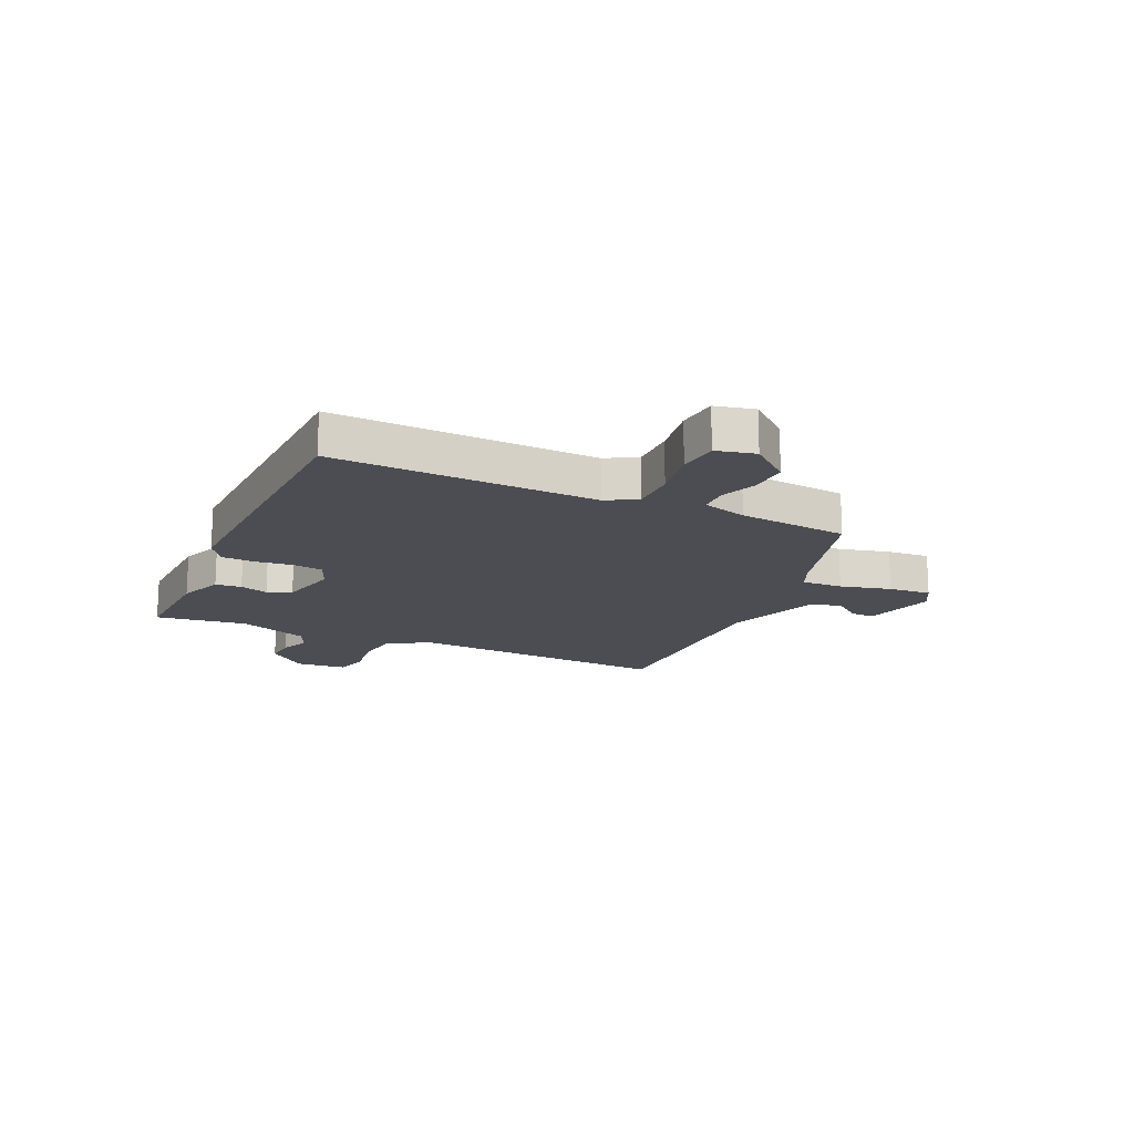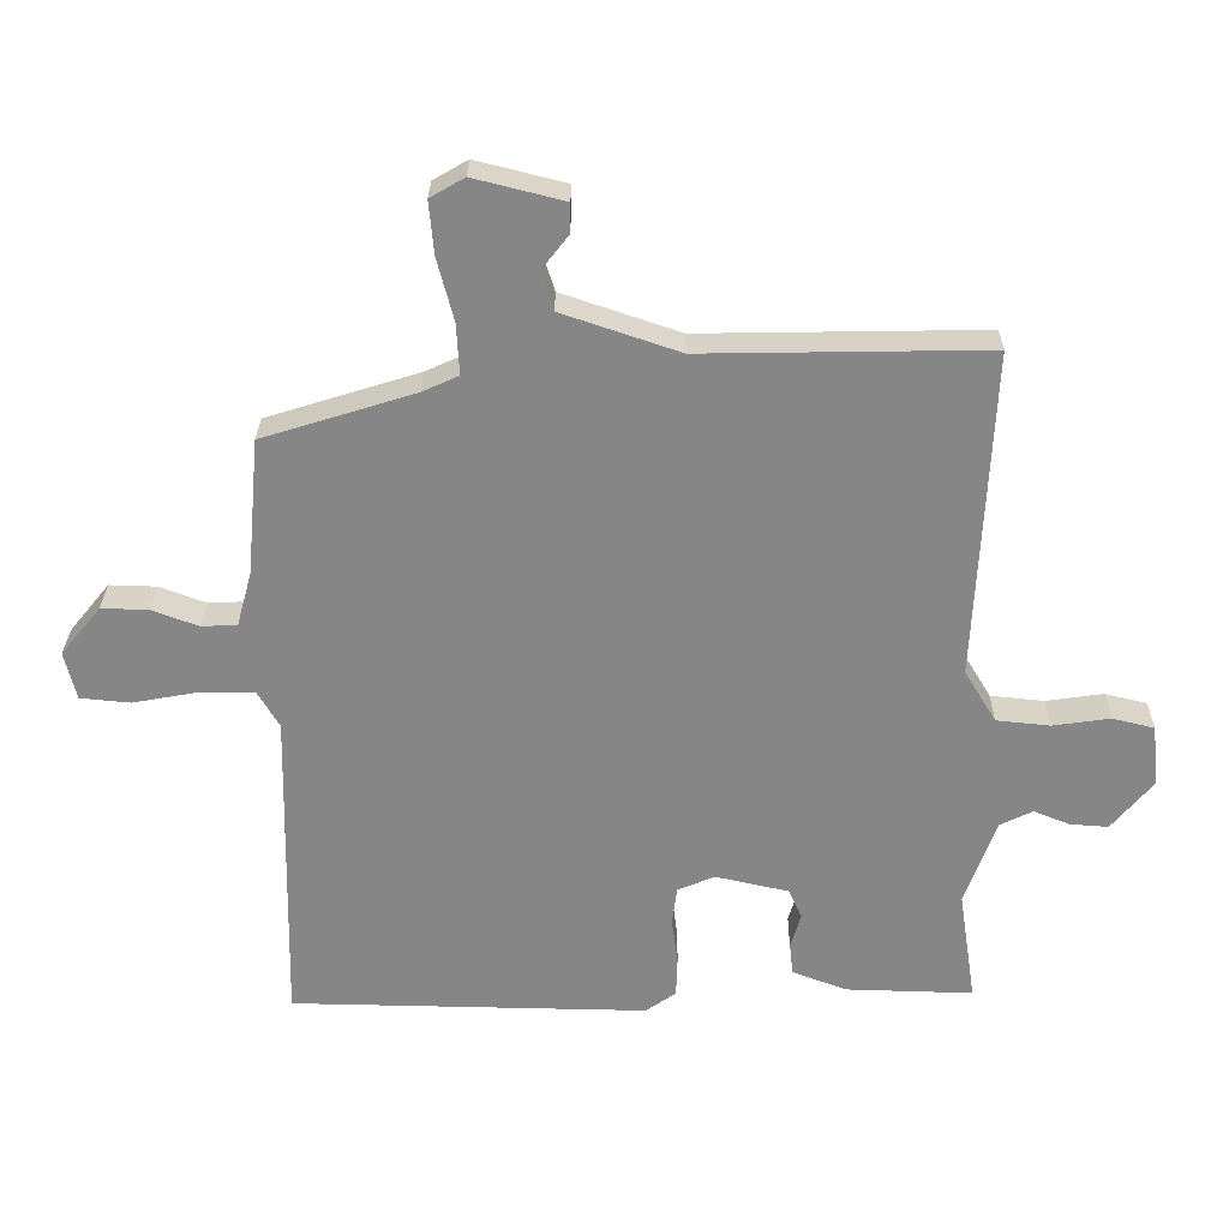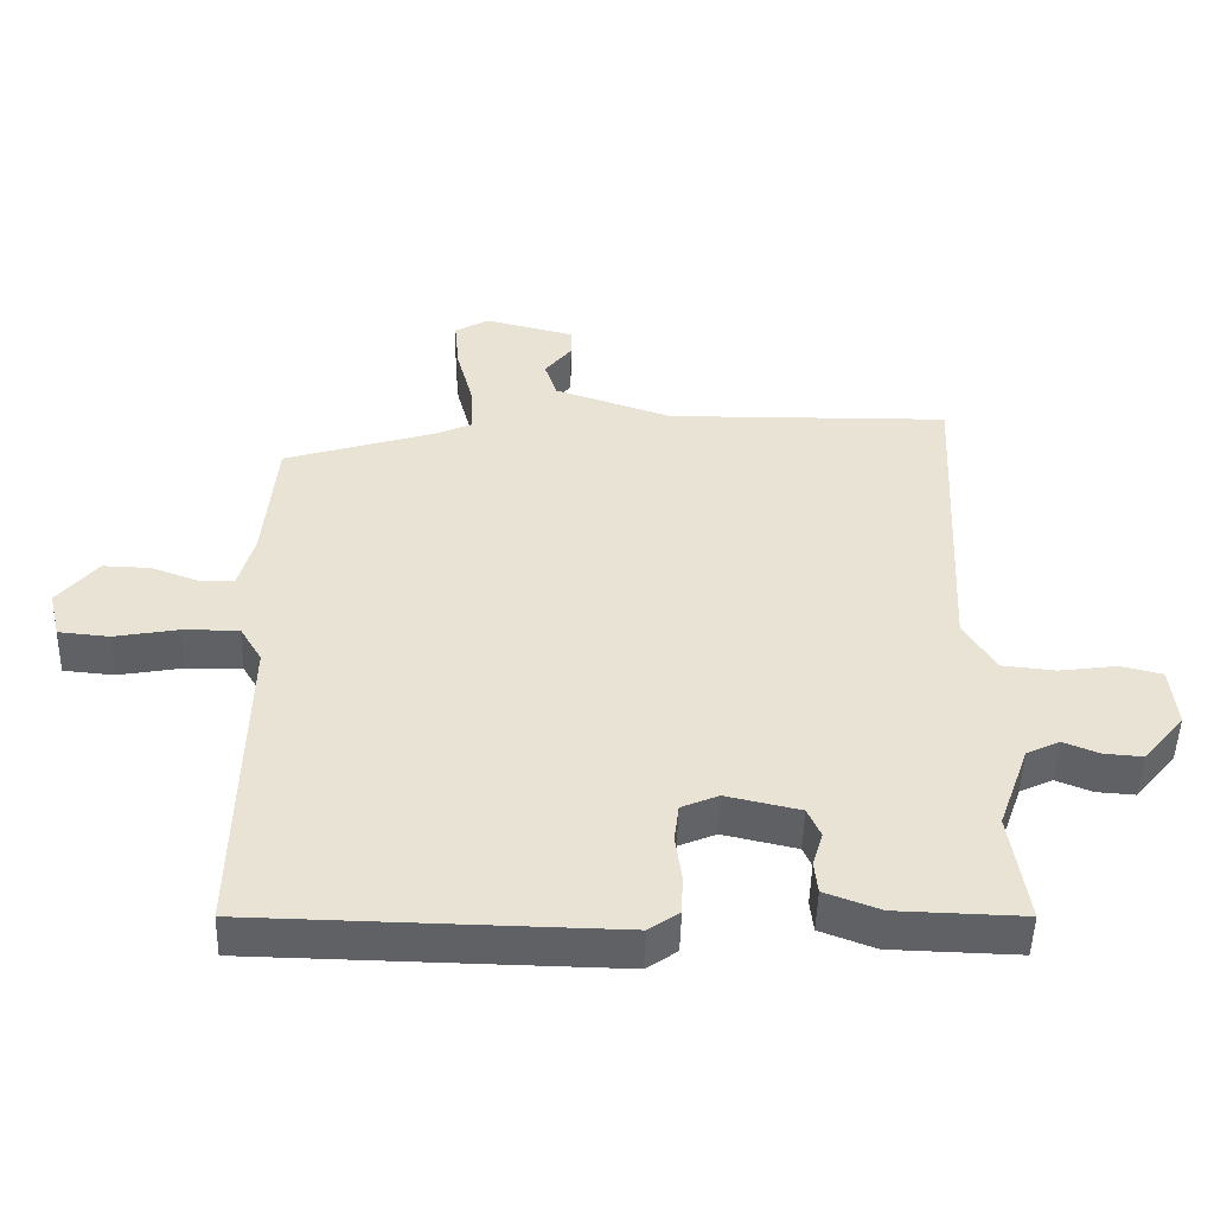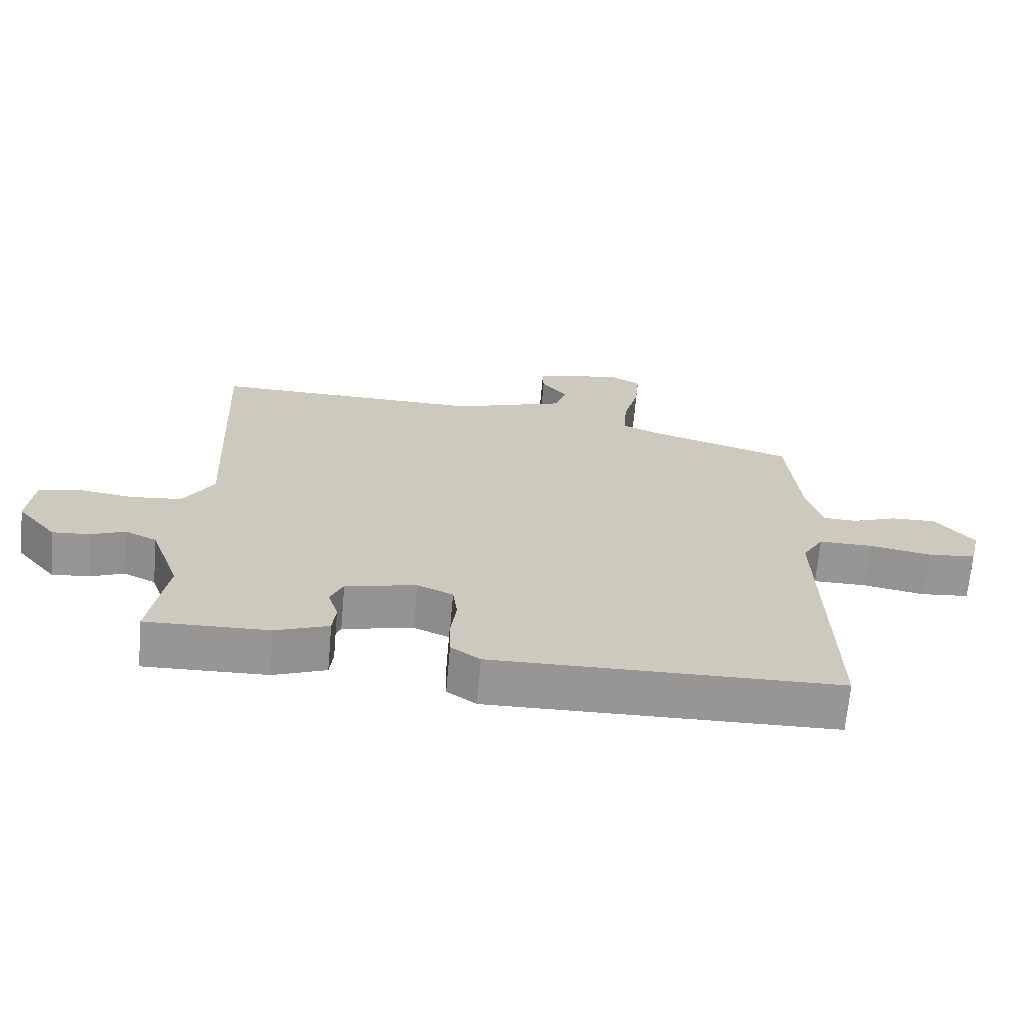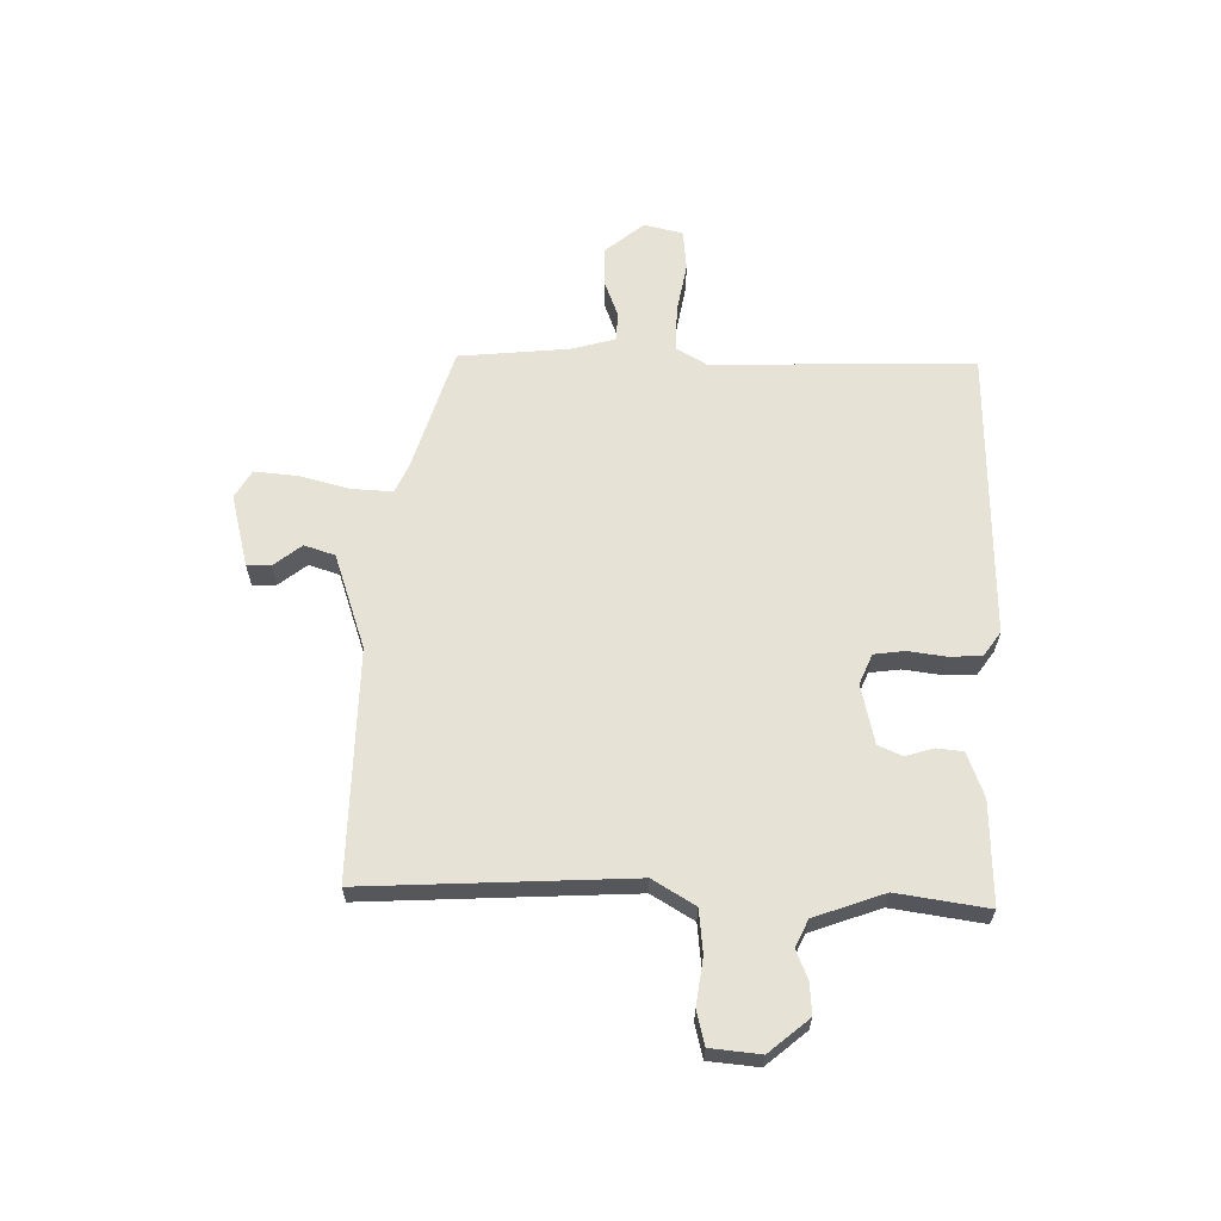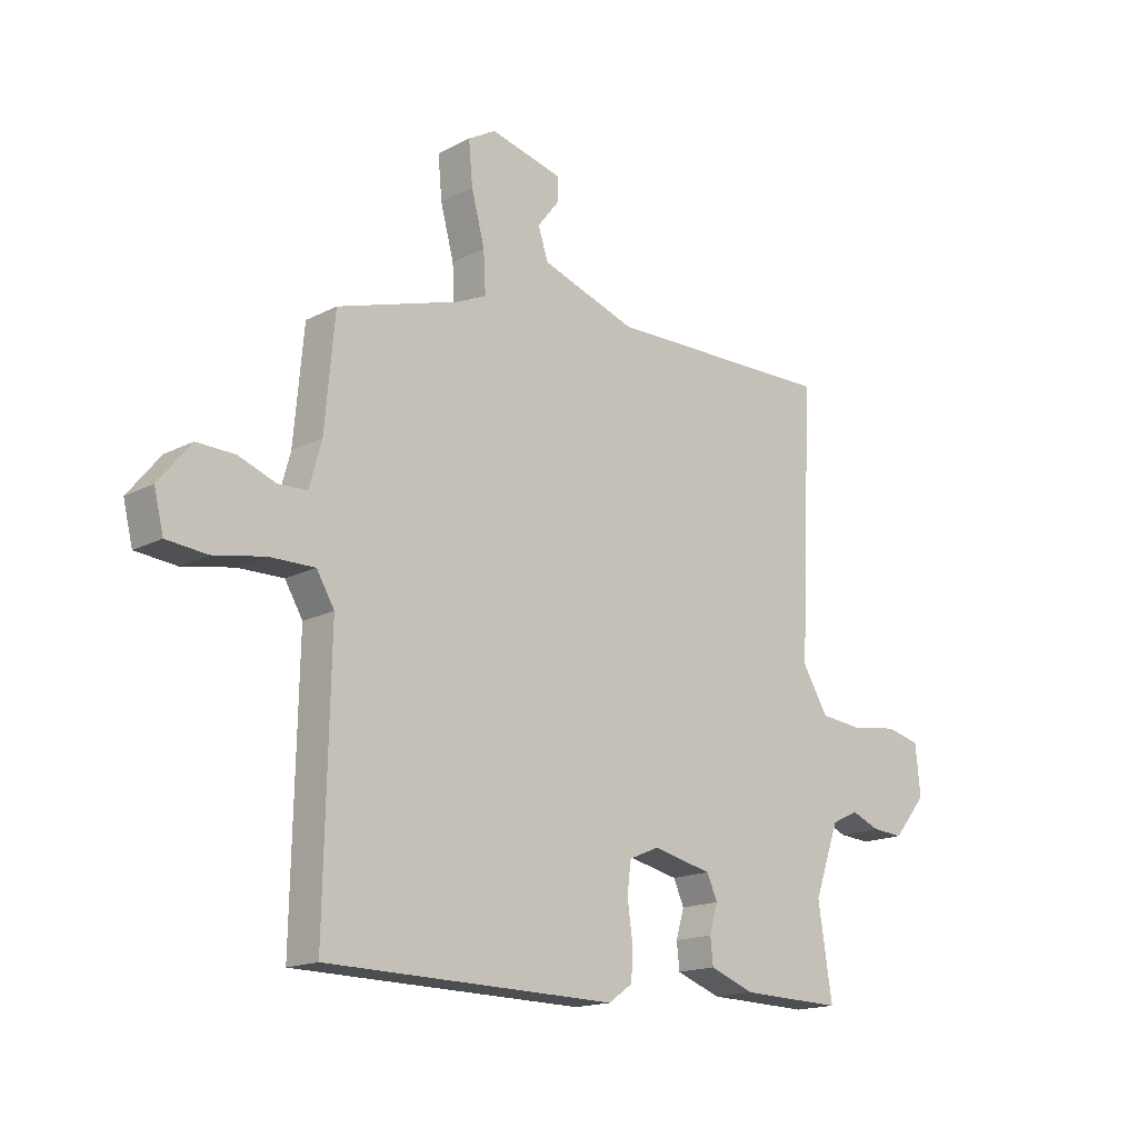
<metadata>
{"format":"obj","ext":"obj","renderer":"f3d","projection":"perspective","resolution":1024,"background":"white","views":[{"elev":-16.4,"azim":-115.3,"up":"+Y"},{"elev":27.7,"azim":0.6,"up":"+Z"},{"elev":-49.4,"azim":-1.6,"up":"+Z"},{"elev":-67.9,"azim":175.0,"up":"+Z"},{"elev":63.1,"azim":91.0,"up":"+Y"},{"elev":-16.4,"azim":-43.2,"up":"+Z"}]}
</metadata>
<code>
v -0.478 0.07 0.417
v -0.257 0.07 0.486
v -0.204 0.07 0.51
v -0.208 0.07 0.584
v -0.232 0.07 0.675
v -0.239 0.07 0.752
v -0.189 0.07 0.781
v -0.058 0.07 0.748
v -0.059 0.07 0.705
v -0.098 0.07 0.655
v -0.08 0.07 0.6
v 0.091 0.07 0.542
v 0.504 0.07 0.549
v 0.481 0.07 0.071
v 0.527 0.07 -0.005
v 0.605 0.07 -0.013
v 0.689 0.07 -0.001
v 0.75 0.07 -0.016
v 0.759 0.07 -0.106
v 0.699 0.07 -0.178
v 0.643 0.07 -0.174
v 0.591 0.07 -0.153
v 0.543 0.07 -0.176
v 0.498 0.07 -0.302
v 0.523 0.07 -0.466
v 0.338 0.07 -0.461
v 0.258 0.07 -0.431
v 0.253 0.07 -0.384
v 0.268 0.07 -0.333
v 0.249 0.07 -0.29
v 0.142 0.07 -0.266
v 0.088 0.07 -0.289
v 0.081 0.07 -0.344
v 0.09 0.07 -0.411
v 0.088 0.07 -0.47
v 0.044 0.07 -0.501
v -0.478 0.07 -0.492
v -0.468 0.07 -0.02
v -0.5 0.07 0.034
v -0.581 0.07 0.033
v -0.674 0.07 0.016
v -0.747 0.07 0.023
v -0.764 0.07 0.093
v -0.706 0.07 0.164
v -0.637 0.07 0.162
v -0.57 0.07 0.137
v -0.518 0.07 0.139
v -0.496 0.07 0.219
v -0.478 0 0.417
v -0.257 0 0.486
v -0.204 0 0.51
v -0.208 0 0.584
v -0.232 0 0.675
v -0.239 0 0.752
v -0.189 0 0.781
v -0.058 0 0.748
v -0.059 0 0.705
v -0.098 0 0.655
v -0.08 0 0.6
v 0.091 0 0.542
v 0.504 0 0.549
v 0.481 0 0.071
v 0.527 0 -0.005
v 0.605 0 -0.013
v 0.689 0 -0.001
v 0.75 0 -0.016
v 0.759 0 -0.106
v 0.699 0 -0.178
v 0.643 0 -0.174
v 0.591 0 -0.153
v 0.543 0 -0.176
v 0.498 0 -0.302
v 0.523 0 -0.466
v 0.338 0 -0.461
v 0.258 0 -0.431
v 0.253 0 -0.384
v 0.268 0 -0.333
v 0.249 0 -0.29
v 0.142 0 -0.266
v 0.088 0 -0.289
v 0.081 0 -0.344
v 0.09 0 -0.411
v 0.088 0 -0.47
v 0.044 0 -0.501
v -0.478 0 -0.492
v -0.468 0 -0.02
v -0.5 0 0.034
v -0.581 0 0.033
v -0.674 0 0.016
v -0.747 0 0.023
v -0.764 0 0.093
v -0.706 0 0.164
v -0.637 0 0.162
v -0.57 0 0.137
v -0.518 0 0.139
v -0.496 0 0.219
f 43 44 45 46
f 43 46 47
f 40 41 42 43
f 39 40 43 47
f 38 39 47 48
f 36 37 38
f 33 34 35 36
f 32 33 36 38
f 31 32 38 48
f 26 27 28 29
f 24 25 26 29
f 23 24 29 30
f 22 23 30 31
f 20 21 22
f 19 20 22
f 16 17 18 19
f 15 16 19 22
f 14 15 22 31
f 12 13 14 31
f 7 8 9 10
f 7 10 11
f 4 5 6 7
f 3 4 7 11
f 31 48 1 2
f 3 11 12 31
f 2 3 31
f 94 93 92 91
f 95 94 91
f 91 90 89 88
f 95 91 88 87
f 96 95 87 86
f 86 85 84
f 84 83 82 81
f 86 84 81 80
f 96 86 80 79
f 77 76 75 74
f 77 74 73 72
f 78 77 72 71
f 79 78 71 70
f 70 69 68
f 70 68 67
f 67 66 65 64
f 70 67 64 63
f 79 70 63 62
f 79 62 61 60
f 58 57 56 55
f 59 58 55
f 55 54 53 52
f 59 55 52 51
f 50 49 96 79
f 79 60 59 51
f 79 51 50
f 1 49 50 2
f 2 50 51 3
f 3 51 52 4
f 4 52 53 5
f 5 53 54 6
f 6 54 55 7
f 7 55 56 8
f 8 56 57 9
f 9 57 58 10
f 10 58 59 11
f 11 59 60 12
f 12 60 61 13
f 13 61 62 14
f 14 62 63 15
f 15 63 64 16
f 16 64 65 17
f 17 65 66 18
f 18 66 67 19
f 19 67 68 20
f 20 68 69 21
f 21 69 70 22
f 22 70 71 23
f 23 71 72 24
f 24 72 73 25
f 25 73 74 26
f 26 74 75 27
f 27 75 76 28
f 28 76 77 29
f 29 77 78 30
f 30 78 79 31
f 31 79 80 32
f 32 80 81 33
f 33 81 82 34
f 34 82 83 35
f 35 83 84 36
f 36 84 85 37
f 37 85 86 38
f 38 86 87 39
f 39 87 88 40
f 40 88 89 41
f 41 89 90 42
f 42 90 91 43
f 43 91 92 44
f 44 92 93 45
f 45 93 94 46
f 46 94 95 47
f 47 95 96 48
f 48 96 49 1

</code>
